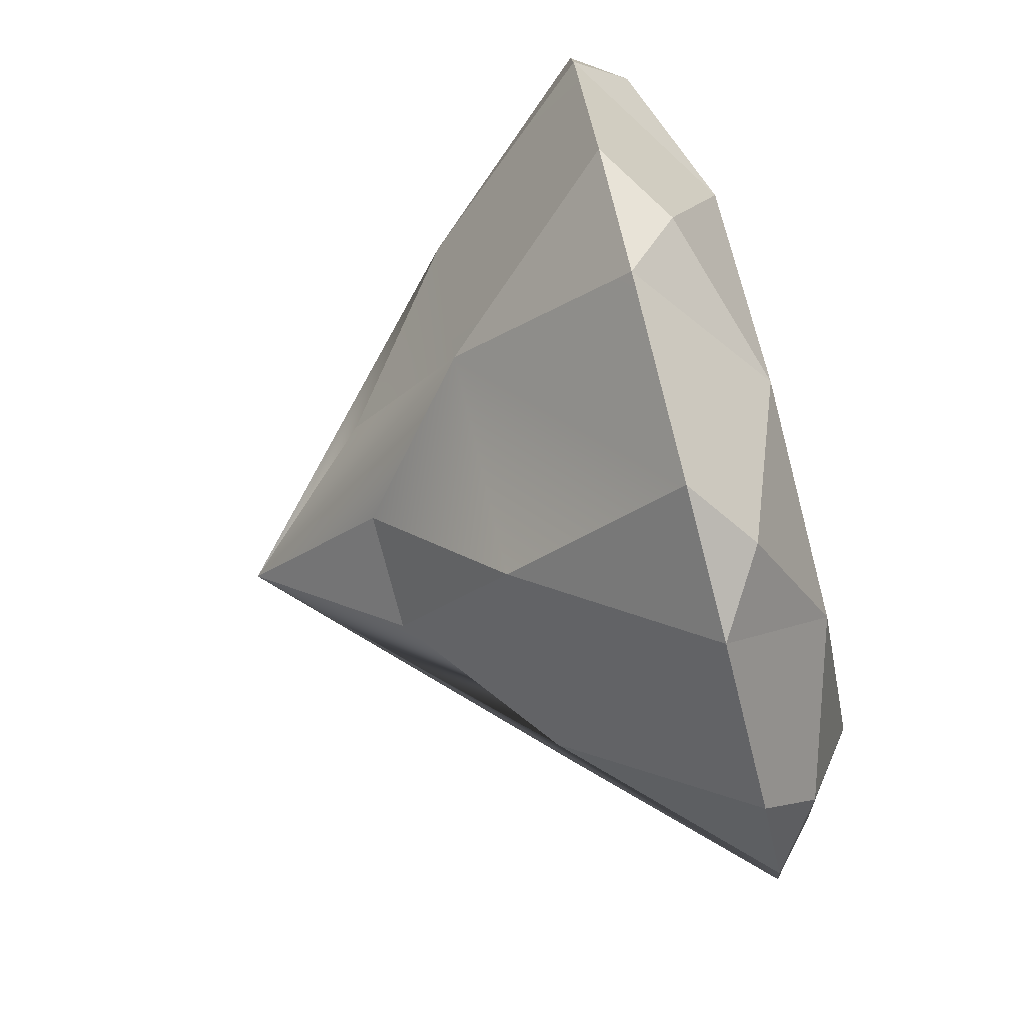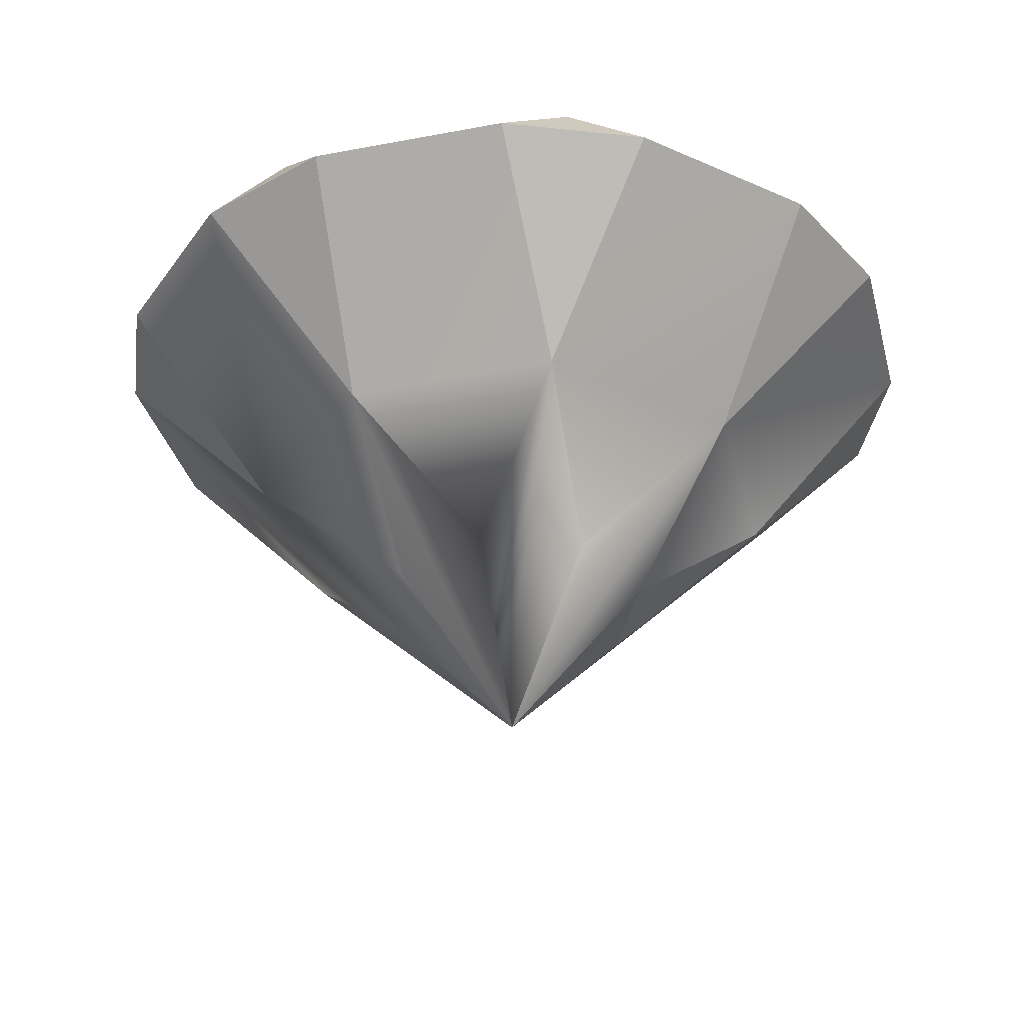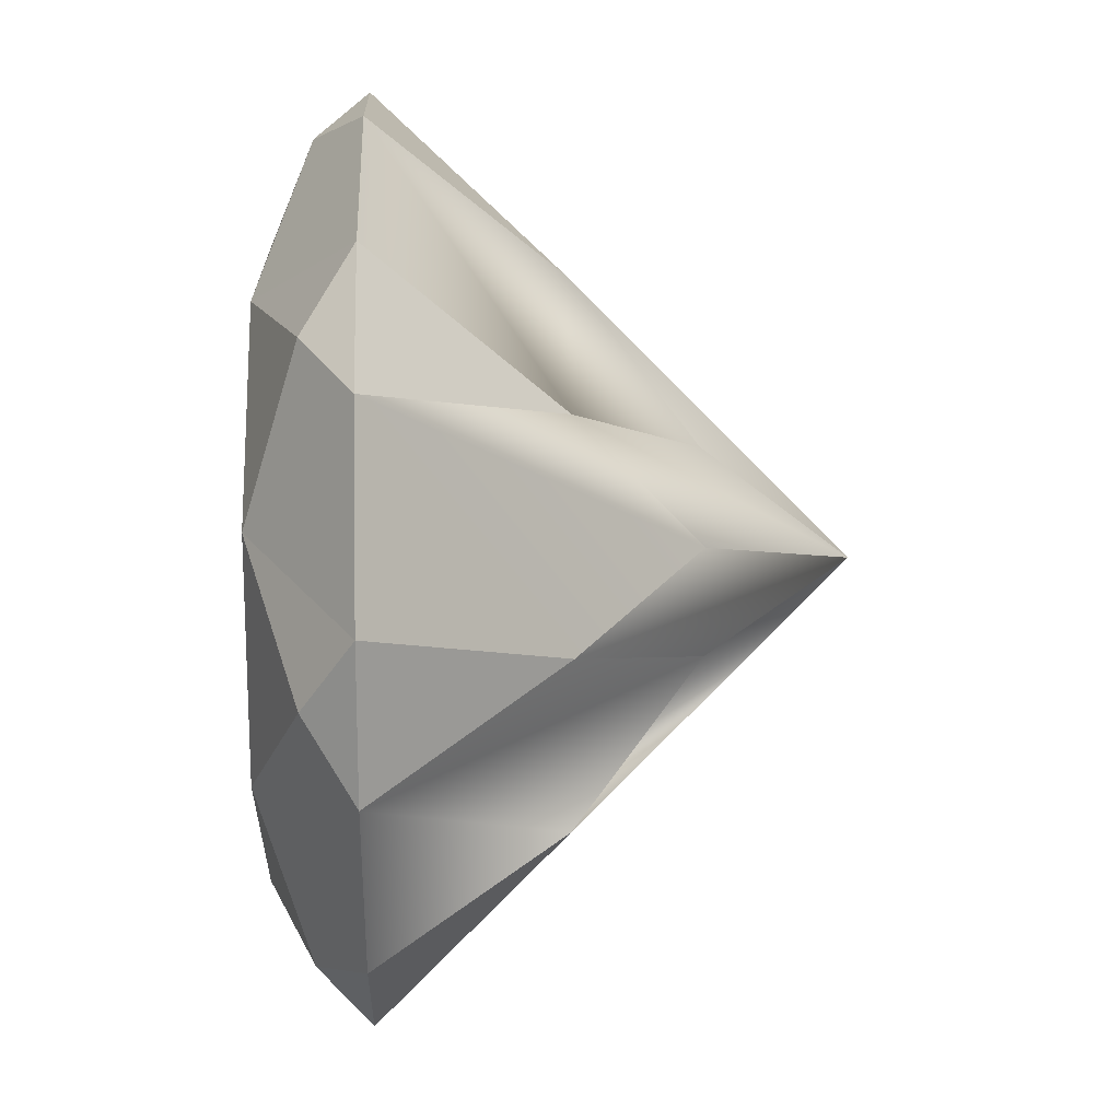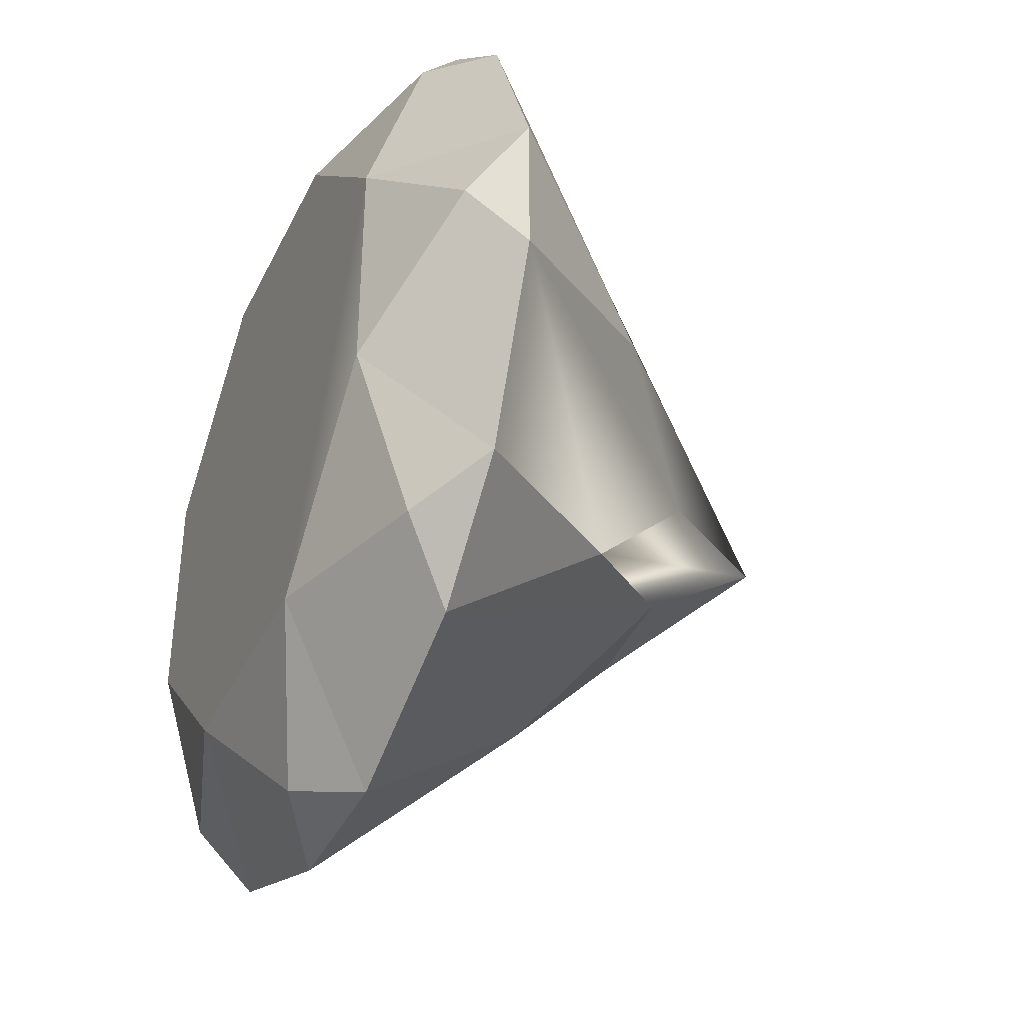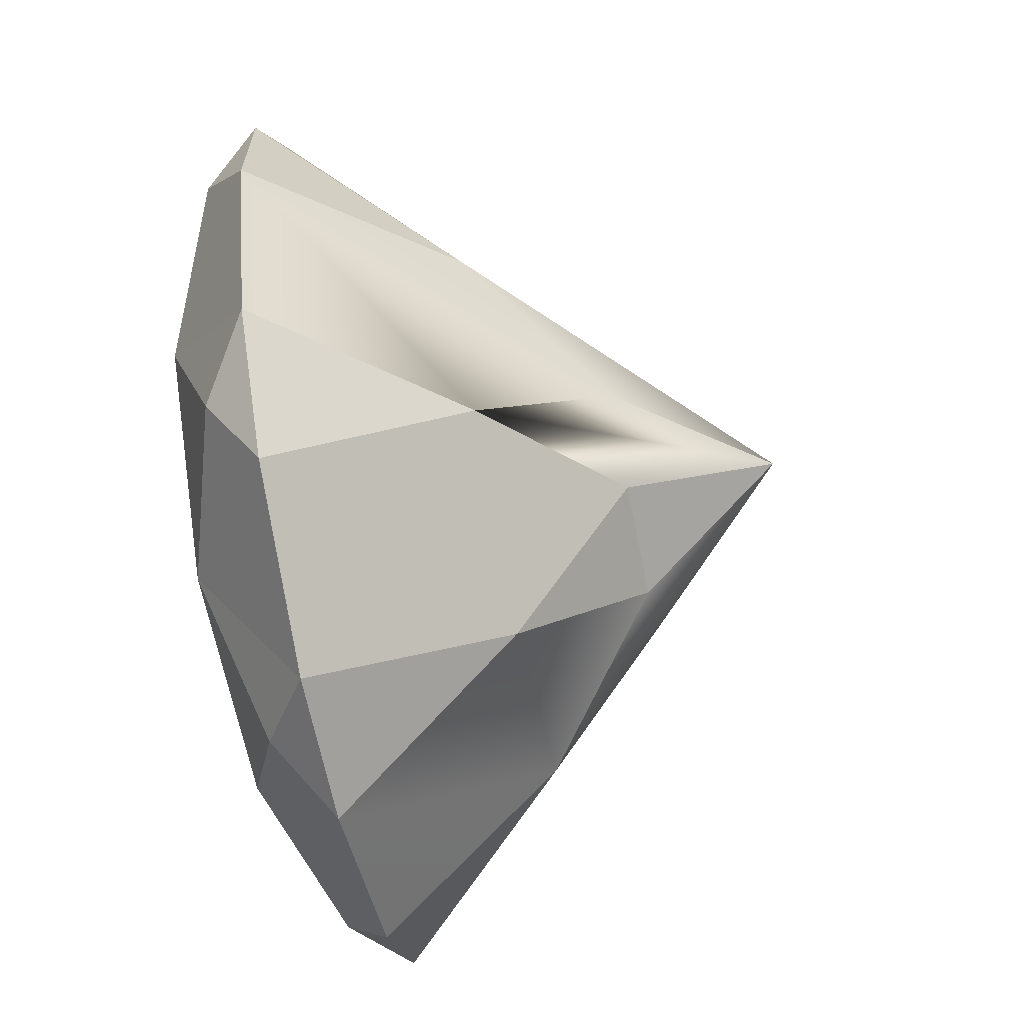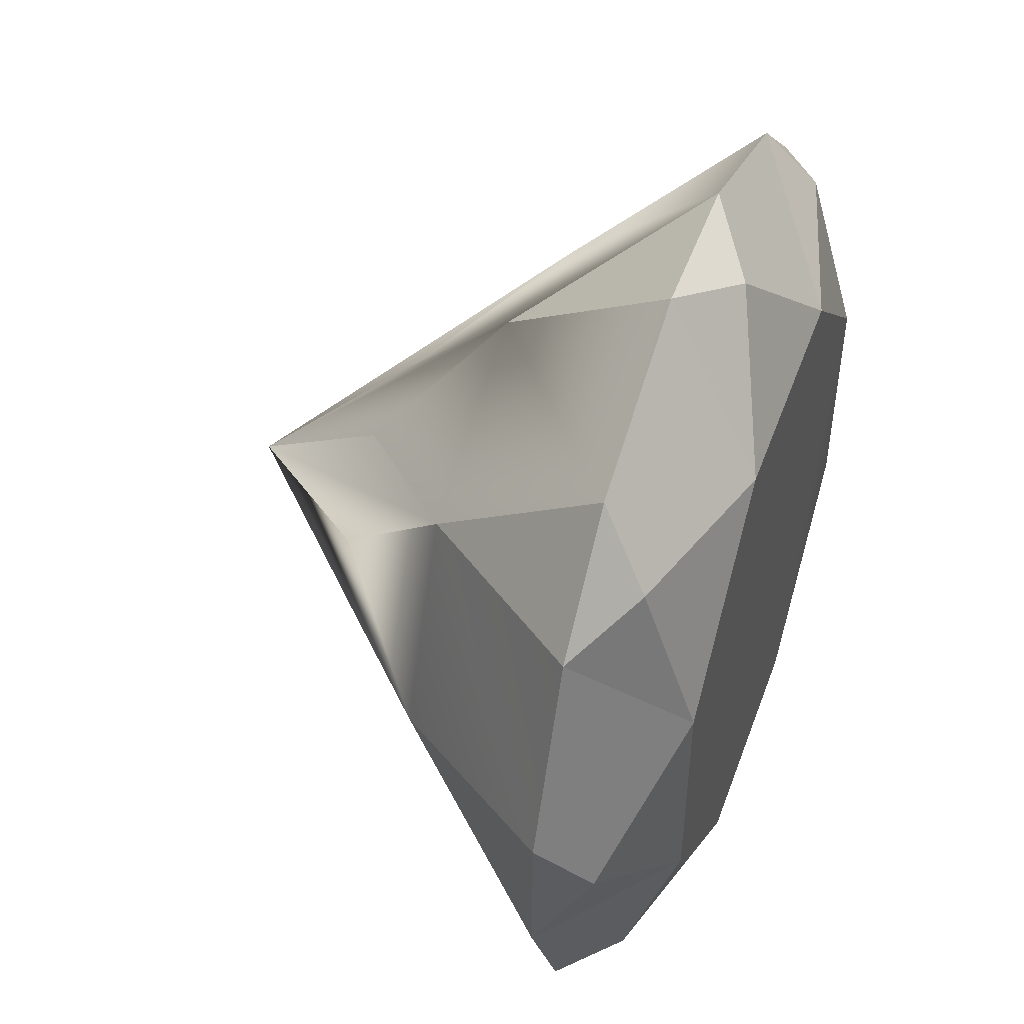
<metadata>
{"format":"obj","ext":"obj","renderer":"f3d","projection":"perspective","resolution":1024,"background":"white","views":[{"elev":-78.2,"azim":104.5,"up":"+Z"},{"elev":-34.3,"azim":81.8,"up":"+Y"},{"elev":17.7,"azim":-91.6,"up":"+Z"},{"elev":-39.2,"azim":-113.8,"up":"+Z"},{"elev":-65.5,"azim":-78.5,"up":"+Z"},{"elev":49.2,"azim":109.6,"up":"+Z"}]}
</metadata>
<code>
v  -0 0 -0
v  -2.764 3.173 -1.138
v  5.496 9.686 -7.724
v  4.29 5.825 -4.269
v  1.575 9.686 -9.348
v  1.188 3.173 -2.821
v  -0 5.825 -6.003
v  9.348 9.686 -1.575
v  6.117 5.825 -0.0011
v  7.724 9.686 -5.496
v  2.917 3.173 -1.183
v  7.724 9.686 5.496
v  4.243 5.825 4.22
v  9.348 9.686 1.575
v  2.869 3.173 1.133
v  1.575 9.686 9.348
v  -0 5.825 5.946
v  5.496 9.686 7.724
v  1.14 3.173 2.716
v  -5.496 9.686 7.724
v  -4.206 5.825 4.183
v  -1.575 9.686 9.348
v  -1.103 3.173 2.679
v  -2.724 3.173 1.096
v  -2.479 11.86 5.984
v  2.479 11.86 5.984
v  -5.984 11.86 2.479
v  5.984 11.86 2.479
v  5.984 11.86 -2.479
v  2.479 11.86 -5.984
v  -2.479 11.86 -5.984
v  -5.984 11.86 -2.479
v  -7.724 9.686 -5.496
v  -9.348 9.686 -1.575
v  -8.66 10.74 -0
v  -6.124 10.74 -6.124
v  -9.348 9.686 1.575
v  -7.724 9.686 5.496
v  -6.124 10.74 6.124
v  -0 10.74 8.66
v  6.124 10.74 6.124
v  8.66 10.74 0
v  6.124 10.74 -6.124
v  0 10.74 -8.66
v  -1.575 9.686 -9.348
v  -5.496 9.686 -7.724
v  -6.008 5.825 -0.0011
v  -4.246 5.825 -4.224
v  0 0 -0
v  -1.286 3.173 -2.724
g Cone001
f 1 1 1 2
f 1 1 2
f 2 1 2
f 3 3 4 5
f 4 4 6 7
f 6 6 7
f 5 4 7 5
f 7 5 7
f 8 8 9 10
f 9 9 11 4
f 11 11 4
f 10 9 4 10
f 4 10 4
f 12 12 13 14
f 13 13 15 9
f 15 15 9
f 14 13 9 14
f 9 14 9
f 16 16 17 18
f 17 17 19 13
f 19 19 13
f 18 17 13 18
f 13 18 13
f 20 20 21 22
f 21 21 23 17
f 23 23 17
f 22 21 17 22
f 17 22 17
f 1 1 1 24
f 1 1 24
f 24 1 24
f 25 25 26 27
f 26 26 28 29
f 28 28 29
f 29 29 30 31
f 30 30 31
f 31 31 32 27
f 32 32 27
f 29 31 27 26
f 27 25 27
f 1 1 1 1
f 1 1 1 1
f 1 1 1
f 1 1 1
f 33 34 35 32
f 35 35 32
f 32 32 36 33
f 36 33 36
f 37 38 39 27
f 39 39 27
f 27 27 35 37
f 35 37 35
f 20 22 40 25
f 40 40 25
f 25 25 39 20
f 39 20 39
f 16 18 41 26
f 41 41 26
f 26 26 40 16
f 40 16 40
f 12 14 42 28
f 42 42 28
f 28 28 41 12
f 41 12 41
f 8 10 43 29
f 43 43 29
f 29 29 42 8
f 42 8 42
f 3 5 44 30
f 44 44 30
f 30 30 43 3
f 43 3 43
f 45 46 36 31
f 36 36 31
f 31 31 44 45
f 44 45 44
f 34 34 37 37
f 34 37 35
f 33 36 46 33
f 46 46 33
f 5 5 45 45
f 5 45 44
f 3 43 10 3
f 10 10 3
f 14 14 8 8
f 14 8 42
f 12 41 18 12
f 18 18 12
f 22 22 16 16
f 22 16 40
f 20 39 38 20
f 38 38 20
f 32 31 36
f 32 35 27
f 25 27 39
f 25 40 26
f 28 26 41
f 28 42 29
f 30 29 43
f 30 44 31
f 1 1 1 6
f 1 1 6
f 6 1 6
f 47 47 34 2
f 34 34 33 48
f 33 33 48
f 48 48 2 34
f 2 47 2
f 21 21 38 24
f 38 38 37 47
f 37 37 47
f 47 47 24 38
f 24 21 24
f 1 1 1 23
f 1 1 23
f 23 1 23
f 1 1 1 19
f 1 1 19
f 19 1 19
f 1 1 1 49
f 49 49 15 1
f 15 1 15
f 49 49 1 1
f 1 1 11 49
f 11 49 11
f 34 47 37
f 33 46 48
f 5 7 45
f 3 10 4
f 14 9 8
f 12 18 13
f 22 17 16
f 20 38 21
f 1 6 4 11
f 1 2 48 50
f 1 24 47 2
f 1 23 21 24
f 1 19 17 23
f 1 15 13 19
f 49 11 9 15
f 48 46 46 50
f 46 45 45 50
f 45 7 7 50
f 6 1 1
f 1 1 50 1
f 6 1 50
f 7 6 50
f 48 50 48

</code>
